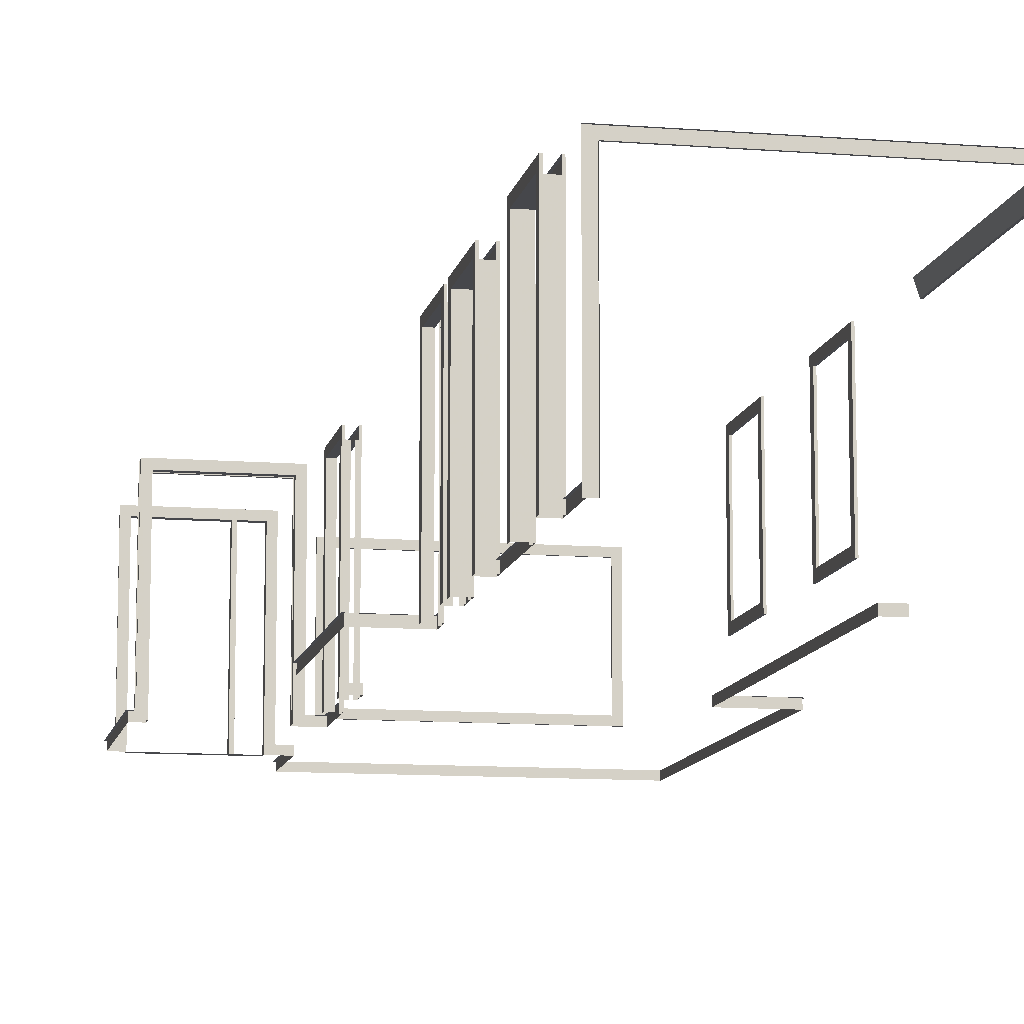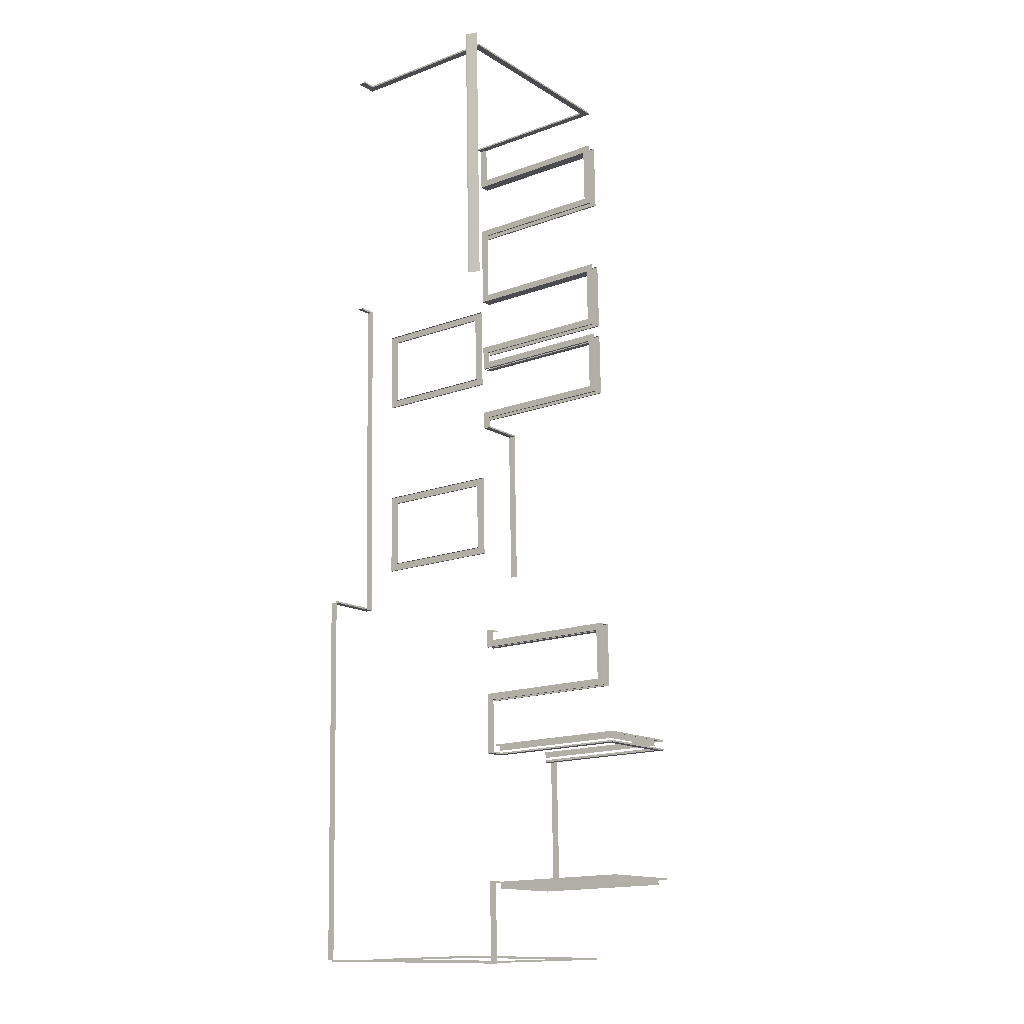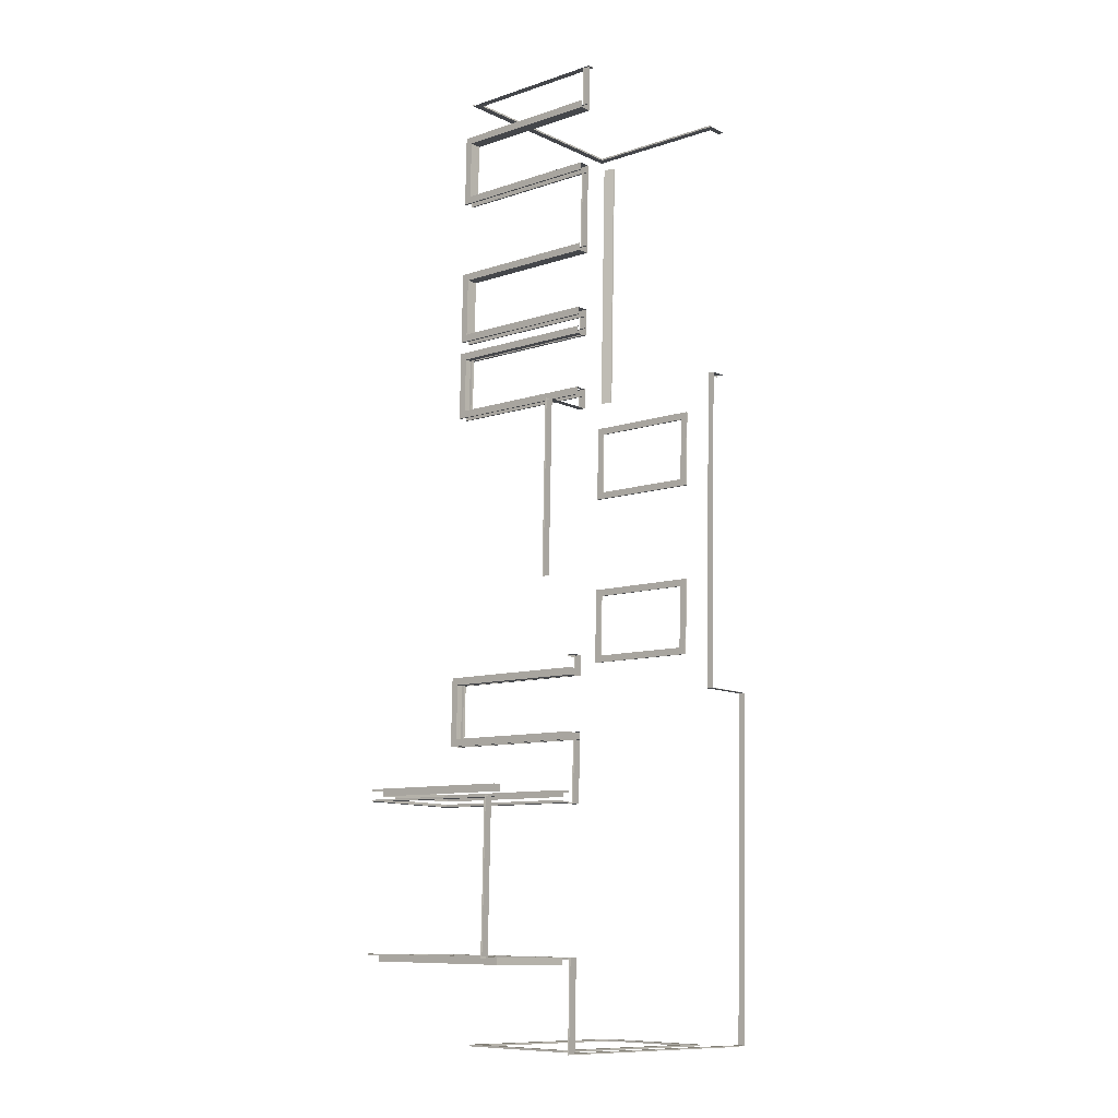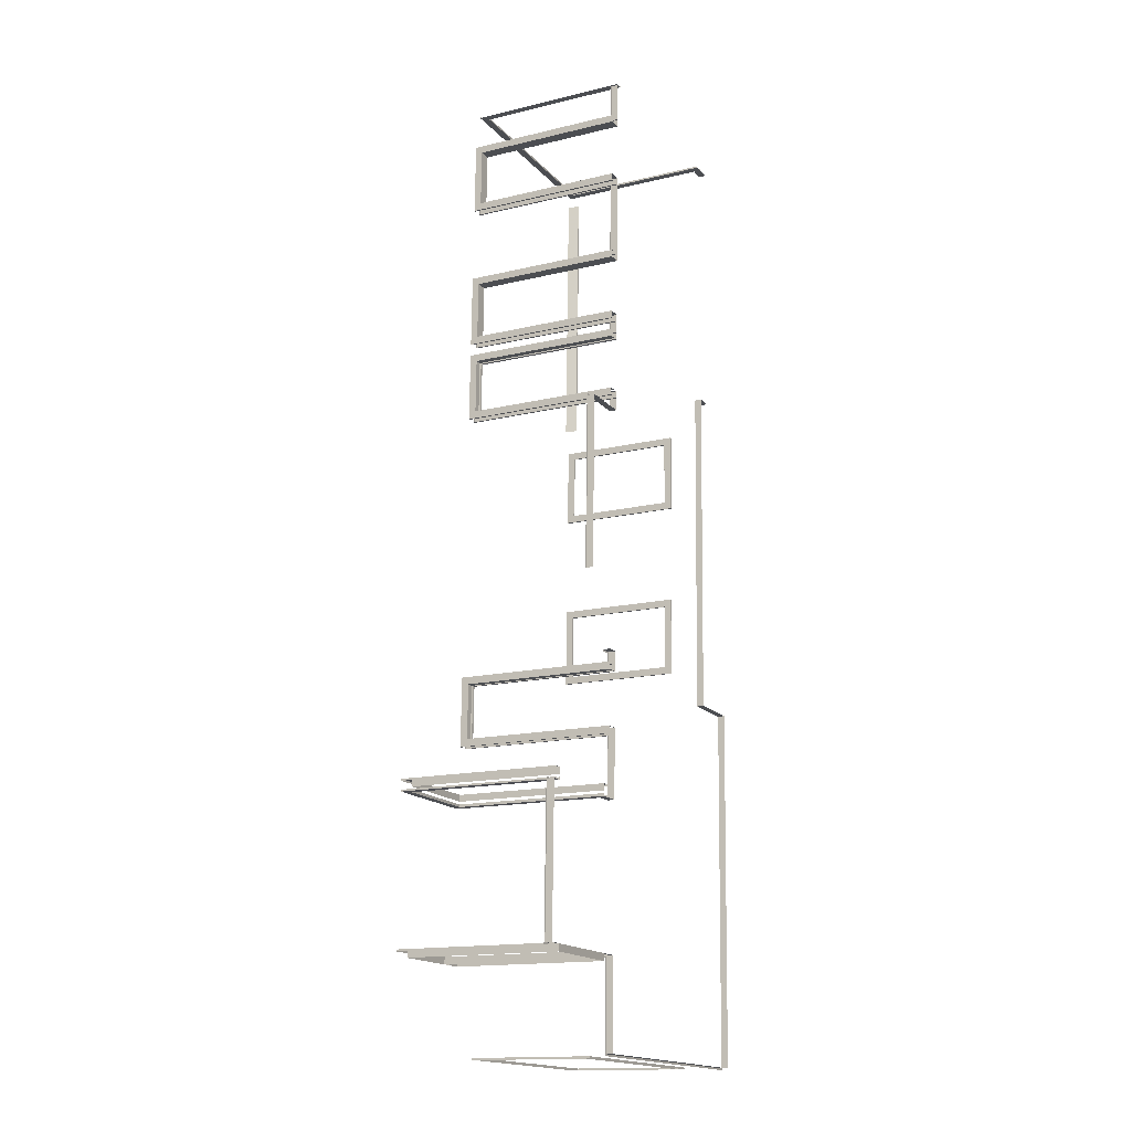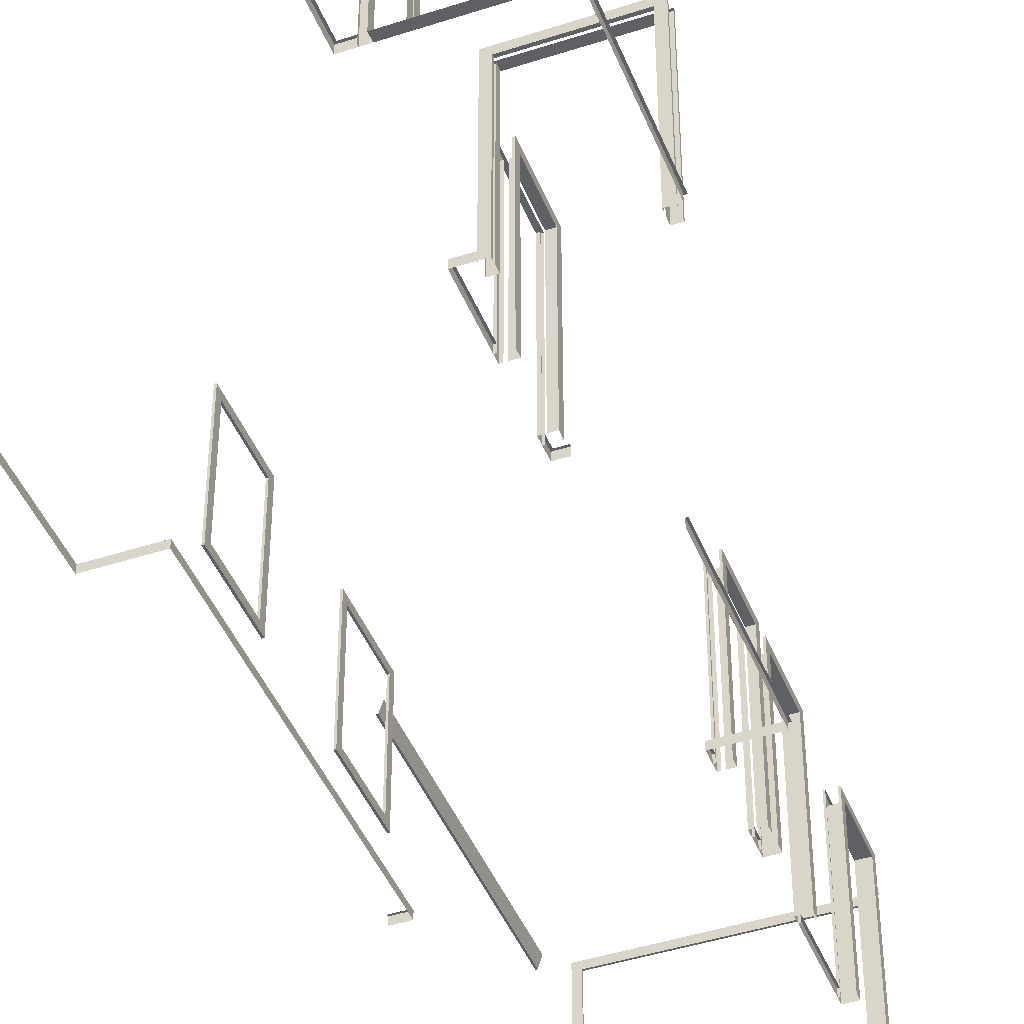
<metadata>
{"format":"obj","ext":"obj","renderer":"f3d","projection":"perspective","resolution":1024,"background":"white","views":[{"elev":-10.8,"azim":-9.7,"up":"+Y"},{"elev":-16.0,"azim":127.3,"up":"+Z"},{"elev":-9.4,"azim":-48.5,"up":"+Z"},{"elev":-15.2,"azim":-62.7,"up":"+Z"},{"elev":-43.8,"azim":-157.6,"up":"+Y"}]}
</metadata>
<code>
o int1-trim-base-standard-x-surface
v 19.98 9.663 -192.1
v 19.98 3.997 -192.1
v 19.98 3.997 -191.8
v 19.98 9.663 -191.8
v 19.98 4.33 -191.8
v 20.06 4.33 -191.8
v 20.06 9.33 -191.8
v 19.98 9.33 -191.8
v 20.06 9.663 -192.2
v 20.06 3.997 -192.2
v 20.07 9.663 -188.5
v 20.15 9.663 -188.5
v 20.14 9.33 -188.8
v 20.06 9.33 -188.8
v 20.06 9.663 -188.8
v 20.07 3.997 -188.5
v 20.15 3.997 -188.5
v 20.14 4.33 -188.8
v 20.06 4.33 -188.8
v 20.06 3.997 -188.8
v 20.19 4.33 -183.5
v 20.19 3.997 -183.5
v 20.27 3.997 -180.5
v 20.27 4.33 -180.5
v 20.35 4.33 -180.5
v 20.27 4.33 -183.5
v 20.18 3.997 -183.9
v 20.26 3.997 -183.9
v 20.36 3.997 -180.2
v 20.28 3.997 -180.2
v 20.27 9.663 -180.5
v 20.28 9.663 -180.2
v 20.27 9.33 -180.5
v 20.35 9.33 -180.5
v 20.36 9.663 -180.2
v 20.19 9.663 -183.5
v 20.19 9.33 -183.5
v 20.27 9.33 -183.5
v 20.26 9.663 -183.9
v 20.18 9.663 -183.9
v 11.5 4.33 -210.2
v 11.5 3.997 -210.2
v 20.5 3.997 -210.5
v 20.5 4.33 -210.5
v 20.49 4.33 -210.5
v 11.5 4.33 -210.3
v 11.17 3.997 -210.2
v 11.16 3.997 -210.3
v 20.83 3.997 -210.5
v 20.83 3.997 -210.5
v 20.5 9.663 -210.5
v 20.83 9.663 -210.5
v 20.5 9.33 -210.5
v 20.49 9.33 -210.5
v 20.83 9.663 -210.5
v 11.17 9.663 -210.2
v 11.16 9.663 -210.3
v 11.5 9.33 -210.3
v 11.5 9.33 -210.2
v 11.5 9.663 -210.2
v 10.16 9.33 -194.1
v 10.16 2.33 -194.1
v 9.864 2.33 -194.1
v 9.864 9.33 -194.1
v 10.4 2.33 -194.1
v 10.28 2.33 -194.1
v 10.28 9.33 -194.1
v 10.4 9.33 -194.1
v 9.873 2.33 -193.7
v 9.873 9.663 -193.7
v 9.864 9.663 -194.1
v 9.953 2.33 -193.7
v 9.953 9.663 -193.7
v 10.41 9.663 -193.7
v 10.33 9.663 -193.7
v 10.33 2.33 -193.7
v 10.41 2.33 -193.7
v 10.4 9.663 -194.1
v 10.1 9.33 -196.6
v 9.802 9.33 -196.5
v 10.22 9.33 -196.6
v 10.34 9.33 -196.6
v 9.874 9.663 -196.9
v 9.794 9.663 -196.9
v 9.802 9.663 -196.5
v 10.34 9.663 -196.6
v 10.33 9.663 -196.9
v 10.25 9.663 -196.9
v 10.1 2.33 -196.6
v 9.802 2.33 -196.5
v 10.22 2.33 -196.6
v 10.34 2.33 -196.6
v 9.874 2.33 -196.9
v 9.794 2.33 -196.9
v 10.33 2.33 -196.9
v 10.25 2.33 -196.9
v 9.252 9.33 -199.1
v 9.245 9.33 -199.4
v 9.245 2.33 -199.4
v 9.252 2.33 -199.1
v 9.242 2.33 -199.5
v 9.242 9.33 -199.5
v 9.239 9.33 -199.6
v 9.239 2.33 -199.6
v 9.585 2.33 -199.1
v 9.583 2.33 -199.2
v 9.583 9.663 -199.2
v 9.585 9.663 -199.1
v 9.252 9.663 -199.1
v 9.572 2.33 -199.7
v 9.239 9.663 -199.6
v 9.572 9.663 -199.7
v 9.574 9.663 -199.6
v 9.574 2.33 -199.6
v 5.254 2.33 -199
v 5.246 2.33 -199.3
v 5.246 9.33 -199.3
v 5.254 9.33 -199
v 5.243 9.33 -199.4
v 5.24 9.33 -199.5
v 5.243 2.33 -199.4
v 5.24 2.33 -199.5
v 4.919 9.663 -199.1
v 4.921 9.663 -199
v 5.254 9.663 -199
v 4.921 2.33 -199
v 4.919 2.33 -199.1
v 4.909 2.33 -199.5
v 4.909 9.663 -199.5
v 4.907 9.663 -199.5
v 4.907 2.33 -199.5
v 5.24 9.663 -199.5
v 10.46 9.33 -170.5
v 10.46 2.33 -170.5
v 11 2.33 -170.5
v 11 9.33 -170.5
v 10.52 9.33 -167.8
v 11.06 9.33 -167.8
v 10.52 2.33 -167.8
v 11.06 2.33 -167.8
v 10.53 2.33 -167.5
v 10.61 2.33 -167.5
v 10.61 9.663 -167.5
v 10.53 9.663 -167.5
v 10.52 9.663 -167.8
v 11.07 2.33 -167.5
v 11.06 9.663 -167.8
v 11.07 9.663 -167.5
v 10.99 9.663 -167.5
v 10.99 2.33 -167.5
v 10.53 9.663 -170.8
v 10.45 9.663 -170.8
v 10.46 9.663 -170.5
v 10.45 2.33 -170.8
v 10.53 2.33 -170.8
v 10.91 2.33 -170.9
v 10.91 9.663 -170.9
v 10.99 9.663 -170.9
v 10.99 2.33 -170.9
v 11 9.663 -170.5
v 10.72 9.663 -178.3
v 10.72 2.33 -178.3
v 10.8 2.33 -178.3
v 10.8 9.663 -178.3
v 10.79 2.33 -178.6
v 10.79 9.663 -178.6
v 10.25 9.663 -178.6
v 10.25 2.33 -178.6
v 10.26 2.33 -178.3
v 10.26 9.663 -178.3
v 10.34 2.33 -178.3
v 10.34 9.663 -178.3
v 10.67 2.33 -178.6
v 10.67 9.33 -178.6
v 10.79 9.33 -178.6
v 10.25 9.33 -178.6
v 10.55 9.33 -178.6
v 10.55 2.33 -178.6
v 10.64 9.663 -181.5
v 10.72 9.663 -181.5
v 10.73 9.33 -181.1
v 10.73 9.663 -181.1
v 10.19 9.663 -181.1
v 10.19 9.33 -181.1
v 10.26 9.663 -181.4
v 10.18 9.663 -181.4
v 10.61 9.33 -181.1
v 10.49 9.33 -181.1
v 10.73 2.33 -181.1
v 10.72 2.33 -181.5
v 10.64 2.33 -181.5
v 10.26 2.33 -181.4
v 10.18 2.33 -181.4
v 10.19 2.33 -181.1
v 10.61 2.33 -181.1
v 10.49 2.33 -181.1
v 10.74 9.663 -177.7
v 10.82 9.663 -174.4
v 10.9 9.663 -174.4
v 10.82 9.663 -177.7
v 10.89 9.33 -174.7
v 10.82 9.33 -177.4
v 10.82 9.663 -177.4
v 10.89 9.663 -174.7
v 10.82 2.33 -177.4
v 10.82 2.33 -177.7
v 10.74 2.33 -177.7
v 10.28 9.663 -177.7
v 10.36 9.663 -177.7
v 10.36 2.33 -177.7
v 10.28 2.33 -177.7
v 10.28 2.33 -177.4
v 10.28 9.663 -177.4
v 10.28 9.33 -177.4
v 10.35 9.33 -174.7
v 10.35 9.663 -174.7
v 10.36 9.663 -174.4
v 10.44 9.663 -174.4
v 10.82 2.33 -174.4
v 10.9 2.33 -174.4
v 10.89 2.33 -174.7
v 10.35 2.33 -174.7
v 10.36 2.33 -174.4
v 10.44 2.33 -174.4
v 20.37 2.33 -165.9
v 20.37 2.33 -165.8
v 20.37 9.41 -165.8
v 20.37 9.41 -165.9
v 11.37 9.41 -165.7
v 11.37 9.41 -165.6
v 11.37 2.33 -165.6
v 11.37 2.33 -165.7
v 20.37 9.743 -165.9
v 11.37 9.743 -165.7
v 11.04 9.743 -165.7
v 11.04 9.743 -165.6
v 20.7 9.743 -165.8
v 20.7 9.743 -165.9
v 20.7 2.33 -165.8
v 20.7 2.33 -165.9
v 11.04 2.33 -165.7
v 10.08 2.65 -206.2
v 10.08 2.33 -206.2
v 9.979 2.33 -210.2
v 9.979 2.65 -210.2
v 22.01 2.33 -210.5
v 22.01 2.65 -210.5
v 22.43 2.33 -194
v 22.43 2.65 -194
v 19.93 2.33 -193.9
v 19.93 2.65 -193.9
v 20.32 2.33 -178.4
v 20.32 2.65 -178.4
v 20.01 2.65 -193.9
v 20.32 2.65 -178.5
v 20.4 2.65 -178.5
v 20.01 2.65 -193.8
v 22.43 2.65 -193.9
v 22.09 2.65 -210.5
v 22.51 2.65 -193.9
v 22.09 2.65 -210.6
v 9.977 2.65 -210.3
v 9.897 2.65 -210.3
v 9.999 2.65 -206.2
v 10.82 2.65 -177.7
v 10.8 2.65 -178.3
v 10.72 2.65 -178.3
v 10.74 2.65 -177.7
v 10.99 2.65 -170.9
v 10.9 2.65 -174.4
v 10.82 2.65 -174.4
v 10.91 2.65 -170.9
v 11.12 2.65 -165.7
v 11.07 2.65 -167.5
v 10.99 2.65 -167.5
v 11.04 2.65 -165.7
v 11.12 2.33 -165.7
v 10.18 2.65 -199.7
v 10.25 2.65 -196.9
v 10.33 2.65 -196.9
v 10.26 2.65 -199.7
v 10.26 2.33 -199.7
v 9.572 2.65 -199.7
v 9.574 2.65 -199.6
v 10.19 2.65 -199.6
v 10.43 2.65 -193.2
v 10.43 2.33 -193.2
v 10.41 2.65 -193.7
v 10.33 2.65 -193.7
v 10.35 2.65 -193.2
v 9.92 2.65 -193.2
v 9.92 2.33 -193.2
v 9.918 2.65 -193.2
v 10.34 2.65 -193.3
v 10.63 2.65 -182
v 10.64 2.65 -181.5
v 10.72 2.65 -181.5
v 10.71 2.65 -182
v 10.71 2.33 -182
v 8.423 2.65 -182
v 8.425 2.65 -181.9
v 10.63 2.65 -181.9
v 8.503 2.33 -182
v 8.503 2.65 -182
v 8.224 2.65 -189.9
v 8.304 2.65 -189.9
v 8.304 2.33 -189.9
v 21.34 10.36 -178.5
v 21.5 9.86 -178.6
v 21.82 9.86 -165.9
v 21.66 10.36 -165.9
v 21.58 9.86 -178.6
v 21.9 9.86 -165.9
v 9.518 2.33 -206.3
v 9.518 9.66 -206.3
v 9.52 9.66 -206.2
v 9.52 2.33 -206.2
v 9.19 9.66 -206.2
v 9.19 2.33 -206.2
v 5.151 9.66 -206.1
v 5.151 9.33 -206.1
v 9.19 9.33 -206.2
v 4.821 9.66 -206.1
v 4.821 2.33 -206.1
v 5.151 2.33 -206.1
v 4.819 9.66 -206.1
v 4.819 2.33 -206.1
v 8.15 9.33 -206.1
v 8.15 2.33 -206.1
v 8.31 2.33 -206.1
v 8.31 9.33 -206.1
v 5.143 2.33 -206.4
v 9.182 2.33 -206.5
v 5.143 9.33 -206.4
v 9.182 9.33 -206.5
v 8.302 2.33 -206.5
v 8.302 9.33 -206.5
v 8.142 9.33 -206.5
v 8.142 2.33 -206.5
v 9.52 2.65 -206.2
v 9.997 2.65 -206.3
v 9.518 2.65 -206.3
v 4.581 2.65 -206.1
v 4.581 2.33 -206.1
v 4.821 2.65 -206.1
v 4.819 2.65 -206.1
v 4.579 2.65 -206.1
v 4.745 2.65 -199.5
v 4.745 2.33 -199.5
v 4.499 2.65 -206.1
v 4.665 2.65 -199.5
v 4.907 2.65 -199.5
v 4.667 2.65 -199.5
v 4.909 2.65 -199.5
v 21.38 2.65 -165.9
v 21.38 2.33 -165.9
v 20.7 2.65 -165.9
v 20.7 2.65 -165.8
v 21.38 2.65 -165.8
v 21.06 2.33 -178.5
v 21.06 2.65 -178.5
v 21.06 2.65 -178.5
f 1 2 3 4
f 5 6 7 8
f 1 9 10 2
f 11 12 9 1
f 8 7 13 14
f 4 8 14 15
f 16 17 12 11
f 14 13 18 19
f 15 20 16 11
f 2 10 17 16
f 19 18 6 5
f 5 3 20 19
f 21 22 23 24
f 24 25 26 21
f 27 28 29 30
f 31 23 30 32
f 33 34 25 24
f 30 29 35 32
f 36 37 33 31
f 37 38 34 33
f 32 35 39 40
f 40 39 28 27
f 21 26 38 37
f 40 27 22 36
f 41 42 43 44
f 44 45 46 41
f 47 48 49 50
f 51 43 50 52
f 53 54 45 44
f 50 49 55 52
f 56 57 48 47
f 41 46 58 59
f 56 47 42 60
f 60 59 53 51
f 59 58 54 53
f 52 55 57 56
f 61 62 63 64
f 65 66 67 68
f 63 69 70 71
f 72 73 70 69
f 74 75 76 77
f 74 77 65 78
f 79 61 64 80
f 68 67 81 82
f 73 83 84 70
f 80 64 71 85
f 78 68 82 86
f 87 88 75 74
f 89 79 80 90
f 82 81 91 92
f 83 93 94 84
f 94 90 85 84
f 86 92 95 87
f 95 96 88 87
f 97 98 99 100
f 101 102 103 104
f 105 106 107 108
f 109 100 105 108
f 110 104 111 112
f 113 114 110 112
f 115 116 117 118
f 118 117 98 97
f 102 119 120 103
f 119 121 122 120
f 108 107 123 124
f 125 118 97 109
f 124 126 115 125
f 124 123 127 126
f 128 129 130 131
f 122 131 130 132
f 103 120 132 111
f 129 113 112 130
f 133 134 135 136
f 137 133 136 138
f 139 137 138 140
f 141 142 143 144
f 145 139 141 144
f 146 140 147 148
f 149 150 146 148
f 144 143 151 152
f 153 133 137 145
f 152 154 134 153
f 152 151 155 154
f 156 157 158 159
f 135 159 158 160
f 138 136 160 147
f 157 149 148 158
f 161 162 163 164
f 163 165 166 164
f 167 168 169 170
f 169 171 172 170
f 173 174 175 165
f 176 177 178 168
f 179 161 164 180
f 175 181 182 166
f 183 184 176 167
f 170 172 185 186
f 174 187 181 175
f 184 188 177 176
f 189 190 180 182
f 191 179 180 190
f 186 185 192 193
f 186 193 194 183
f 187 195 189 181
f 194 196 188 184
f 197 198 199 200
f 201 202 203 204
f 205 206 200 203
f 207 197 200 206
f 208 209 210 211
f 208 211 212 213
f 213 214 215 216
f 217 218 209 208
f 198 219 220 199
f 220 221 204 199
f 216 222 223 217
f 223 224 218 217
f 222 215 201 221
f 215 214 202 201
f 214 212 205 202
f 225 226 227 228
f 229 230 231 232
f 228 227 230 229
f 233 228 229 234
f 235 236 237 238
f 238 237 239 240
f 238 240 225 233
f 234 232 241 235
f 242 243 244 245
f 245 244 246 247
f 247 246 248 249
f 249 248 250 251
f 251 250 252 253
f 254 251 255 256
f 249 254 257 258
f 259 247 258 260
f 261 262 245 259
f 262 263 264 242
f 265 266 267 268
f 206 163 266 265
f 269 270 271 272
f 159 220 270 269
f 273 274 275 276
f 277 146 274 273
f 278 279 280 281
f 95 282 281 280
f 282 110 283 281
f 278 283 284 285
f 286 287 77 288
f 288 289 290 286
f 291 292 287 286
f 293 291 290 294
f 295 296 297 298
f 190 299 298 297
f 295 300 301 302
f 299 303 304 298
f 305 300 304 306
f 303 307 306 304
f 308 309 310 311
f 309 312 313 310
f 314 315 316 317
f 318 319 317 316
f 320 321 322 318
f 323 324 325 320
f 323 326 327 324
f 316 315 326 323
f 328 329 330 331
f 332 325 319 333
f 334 335 322 321
f 332 334 321 325
f 330 336 337 331
f 328 338 339 329
f 335 333 319 322
f 340 317 243 242
f 341 342 340 264
f 343 344 324 345
f 346 347 343 345
f 348 349 344 343
f 347 350 351 348
f 131 349 348 352
f 351 353 354 352
f 355 356 240 357
f 357 358 359 355
f 253 252 360 361
f 362 255 253 361

</code>
